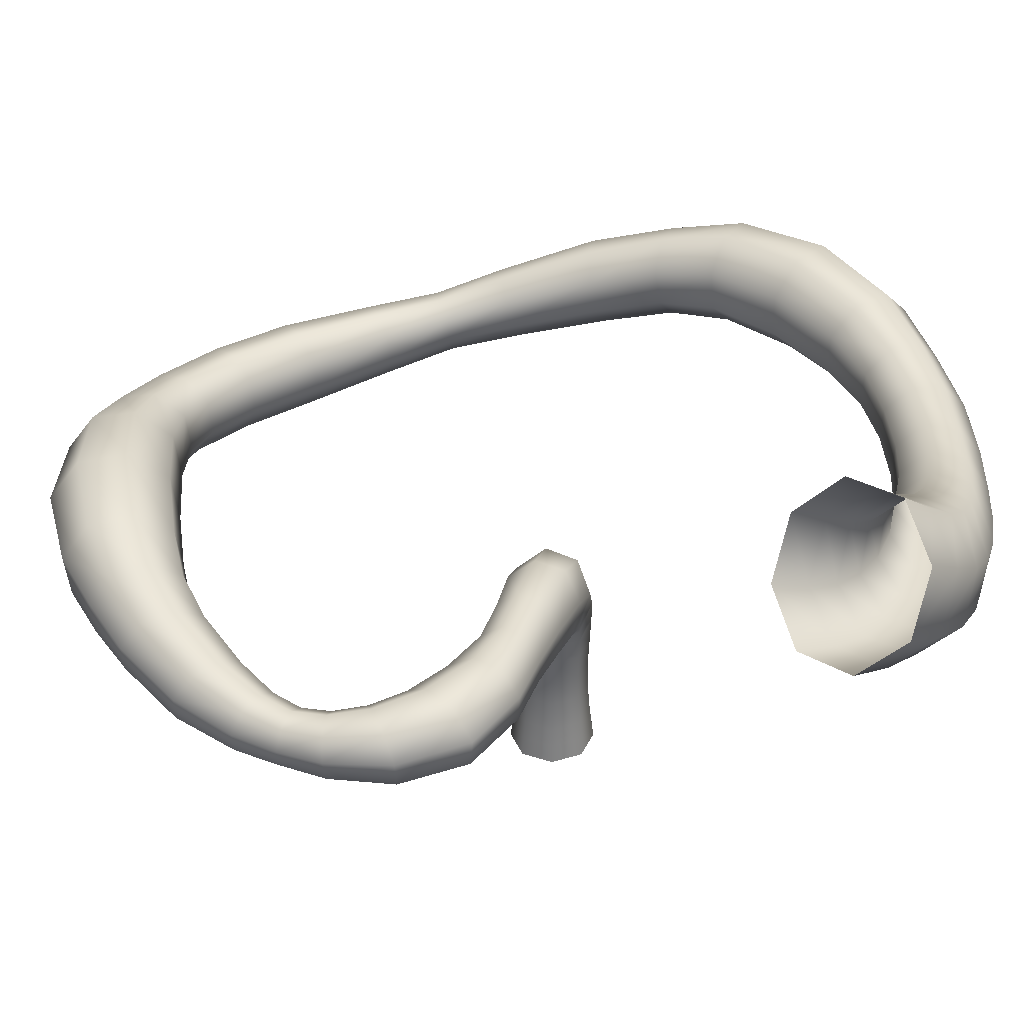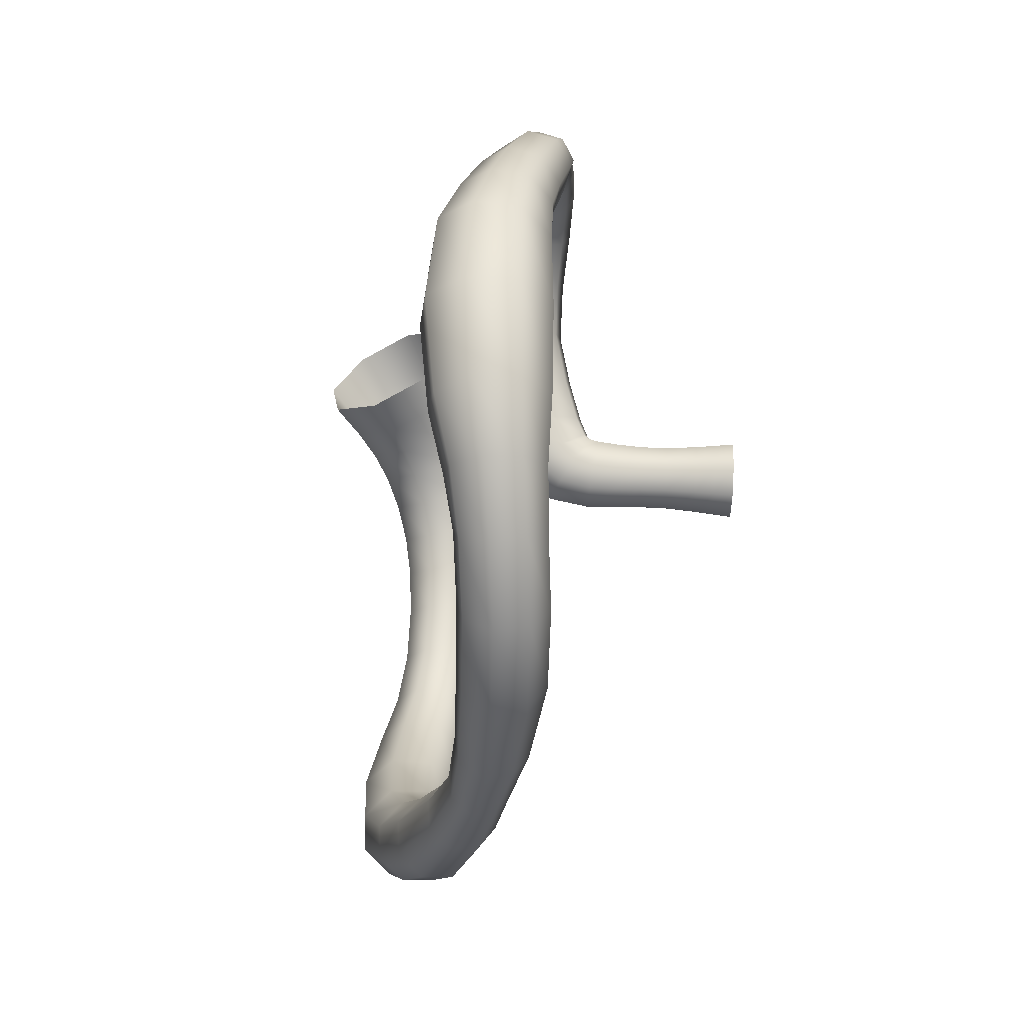
<metadata>
{"format":"obj","ext":"obj","renderer":"f3d","projection":"perspective","resolution":1024,"background":"white","views":[{"elev":36.5,"azim":-89.1,"up":"+Z"},{"elev":67.4,"azim":92.4,"up":"+Y"}]}
</metadata>
<code>
g Pipe
v -26.89 -31.5 34.74
v -28.95 -24.47 32.22
v -30.15 -28.56 36.89
v -25.85 -27.76 30.53
v -23.23 -34.05 32.85
v -24.42 -20.2 31.06
v -22.39 -30.65 29.14
v -19.12 -35.91 31.47
v -21.89 -23.71 29.56
v -19.22 -18.26 34.09
v -18.47 -32.85 28.21
v -14.64 -37.08 30.58
v -19.17 -26.69 28.39
v -17.29 -21.72 32.43
v -16.38 -19.78 39.54
v -14.06 -34.43 27.65
v -9.497 -38.07 29.87
v -15.94 -29.1 27.62
v -15.33 -24.44 31.18
v -14.76 -22.99 37.5
v -17.58 -23.88 44.22
v -9.072 -35.59 27.28
v -3.779 -38.71 29.38
v -12.02 -31 27.12
v -12.85 -26.74 30.25
v -13.18 -25.37 36
v -15.84 -26.8 41.76
v -22.11 -28.15 45.38
v -3.529 -36.34 27.02
v 3.058 -39.1 28.98
v -7.526 -32.36 26.95
v -9.642 -28.67 29.63
v -11.09 -27.39 34.76
v -14.1 -28.98 39.88
v -19.86 -30.86 42.67
v -27.32 -30.09 42.34
v 3.019 -36.71 26.75
v 10.9 -38.65 28.97
v -2.561 -33.18 26.89
v -5.672 -30.18 29.26
v -8.188 -29.17 33.73
v -11.86 -30.78 38.28
v -17.51 -33.01 40.43
v -24.43 -32.79 39.75
v -30.15 -28.56 36.89
v -26.89 -31.5 34.74
v -21.26 -35.05 37.47
v -23.23 -34.05 32.85
v -14.64 -34.67 38.55
v -17.61 -36.7 35.66
v -19.12 -35.91 31.47
v -8.834 -32.25 36.87
v -13.36 -37.86 34.3
v -14.64 -37.08 30.58
v -11.02 -35.91 37
v -4.594 -30.54 32.98
v -8.513 -38.62 33.31
v -9.497 -38.07 29.87
v -6.712 -36.72 35.8
v -5.121 -33.3 35.76
v -1.324 -31.07 29.14
v -3.155 -39.04 32.64
v -3.779 -38.71 29.38
v -0.6064 -31.32 32.56
v -1.997 -37.06 35.01
v -0.9697 -33.83 35.04
v 3.128 -33.46 26.86
v 3.198 -39.23 32.24
v 3.058 -39.1 28.98
v 3.614 -31.32 29.15
v 3.952 -31.5 32.41
v 3.455 -37.05 34.61
v 3.846 -33.89 34.69
v 10.63 -36.27 26.75
v 18.48 -36.85 29.6
v 10.11 -33.05 26.87
v 17.68 -34.66 27.22
v 25.37 -34.36 30.25
v 9.667 -30.87 29.26
v 9.544 -31.01 32.52
v 9.819 -33.38 34.74
v 24.09 -32.02 27.5
v 33.08 -28.8 30.8
v 16.28 -31.59 27.2
v 15.01 -29.51 29.63
v 31.07 -26.7 27.81
v 38.64 -21.06 30.63
v 21.93 -28.79 27.43
v 14.77 -29.68 33.1
v 10.33 -36.61 34.62
v 36.28 -19.84 27.87
v 40.91 -13.91 29.33
v 28.12 -23.75 27.76
v 20.17 -26.61 30.17
v 15.61 -32.02 35.46
v 10.78 -38.79 32.23
v 10.9 -38.65 28.97
v 38.62 -13.4 27
v 42.41 -5.809 27.02
v 33.01 -17.73 27.79
v 25.96 -21.68 30.67
v 19.88 -26.81 34.08
v 17.06 -35.04 35.33
v 18.26 -36.96 32.92
v 18.48 -36.85 29.6
v 21.23 -29.25 36.79
v 25.86 -21.71 34.84
v 30.8 -15.99 30.54
v 25.08 -34.52 34.04
v 25.37 -34.36 30.25
v 23.38 -32.44 36.74
v 27.87 -23.81 37.82
v 32.98 -28.82 34.97
v 33.08 -28.8 30.8
v 30.82 -26.76 37.88
v 31.01 -15.67 34.45
v 35.5 -12.08 27.02
v 38.78 -20.73 34.41
v 38.64 -21.06 30.63
v 36.67 -19.05 37.09
v 33.47 -16.97 37.14
v 33.47 -10.68 29.47
v 39.85 -6.037 25.01
v 41.93 4.252 24.39
v 41.13 -13.36 32.58
v 40.91 -13.91 29.33
v 33.78 -10.17 32.87
v 39.25 -12.04 34.95
v 36.23 -10.71 35.11
v 36.65 -5.45 25.27
v 39.73 3.74 22.77
v 40.42 11.87 22.75
v 34.69 -4.4 27.62
v 35.08 -3.523 30.68
v 37.58 -3.348 32.71
v 38.61 11.21 21.43
v 38.77 19.36 21.19
v 37 3.801 23.15
v 35.35 4.382 25.23
v 36.68 18.34 19.68
v 35.18 28.77 19.97
v 36.35 10.82 21.82
v 35.68 5.138 27.79
v 40.78 -3.912 32.5
v 32.87 27.27 18.22
v 30.2 35.78 19.96
v 34.18 17.37 20.27
v 34.95 10.92 23.68
v 37.79 5.643 29.39
v 42.8 -4.923 30.14
v 42.41 -5.809 27.02
v 28.13 33.99 18.18
v 24.05 41.14 20.49
v 30.19 25.56 18.94
v 32.73 17.01 22.54
v 35.24 11.46 25.93
v 40.51 5.607 29.11
v 42.25 5.033 27.04
v 41.93 4.252 24.39
v 37.05 12.12 27.25
v 33.13 17.46 25.15
v 28.72 24.62 21.66
v 40.71 12.4 25
v 40.42 11.87 22.75
v 39.32 12.51 26.86
v 35.14 18.44 26.64
v 39.16 19.81 23.9
v 38.77 19.36 21.19
v 37.63 19.42 26.15
v 29.27 24.99 24.77
v 25.78 31.83 18.85
v 35.71 29.16 23.16
v 35.18 28.77 19.97
v 34.15 28.22 25.87
v 31.48 26.5 26.51
v 24.52 30.57 21.59
v 22.45 38.95 18.67
v 17.95 44.53 21.12
v 30.78 36.16 23.15
v 30.2 35.78 19.96
v 25.09 30.94 24.78
v 29.51 34.9 25.89
v 27.16 32.74 26.56
v 20.85 36.19 19.26
v 17.33 41.89 18.92
v 11.66 46.74 21.44
v 20.28 34.43 21.94
v 20.76 34.85 25.18
v 22.18 37.11 27
v 11.34 43.4 18.8
v 2.299 46.81 21.89
v 16.8 38.38 19.32
v 16.76 36.1 22.27
v 2.679 43.11 19
v -6.316 44.44 22.13
v 11.27 39.09 19.31
v 17.18 36.63 25.96
v 23.85 39.84 26.38
v -5.306 41.23 19.42
v -11.4 41.48 21.68
v 3.321 38.47 19.58
v 11.52 36.41 22.77
v 17.85 39.52 28.03
v 24.63 41.5 23.68
v 24.05 41.14 20.49
v -10.21 38.94 19.39
v -15.35 38.35 20.68
v -4.183 37.03 19.92
v 3.848 35.62 23.3
v 11.93 37.01 27.09
v 18.28 42.91 27.36
v 18.25 44.9 24.55
v 17.95 44.53 21.12
v 12.26 40.49 29.65
v 3.951 36.22 27.97
v -3.637 34.37 23.39
v 12.06 47.26 25.63
v 11.66 46.74 21.44
v 12.3 44.71 29
v 3.571 39.92 30.87
v 2.402 47.41 26.57
v 2.299 46.81 21.89
v 2.929 44.56 30.29
v -4.003 34.88 27.73
v -9.025 35.42 19.78
v -6.637 44.84 26.37
v -6.316 44.44 22.13
v -6.114 42.28 29.73
v -5.036 38.18 30.32
v -8.54 33.11 22.8
v -13.77 36.18 18.83
v -20.36 33.33 19.37
v -11.77 41.68 25.21
v -11.4 41.48 21.68
v -9.065 33.52 26.5
v -11.35 39.57 28
v -10.29 36.22 28.6
v -12.48 33.14 19.37
v -18.55 31.54 17.9
v -23.89 27.79 18.78
v -12.17 31.13 21.88
v -12.95 31.23 24.83
v -14.38 33.36 26.67
v -22.16 26.72 17.62
v -25.77 23.66 18.75
v -16.95 29.22 18.57
v -16.51 27.67 20.8
v -24.13 23 17.73
v -27.29 19.52 18.65
v -20.42 25.34 18.23
v -17.35 27.64 23.28
v -15.82 36.29 26.3
v -25.27 19.24 17.52
v -27.99 13.43 18.73
v -22.31 22.24 18.25
v -19.67 24.46 20.17
v -18.97 29.15 24.78
v -16.27 38.37 23.8
v -15.35 38.35 20.68
v -25.45 14.3 17.38
v -25.77 7.175 19.19
v -23.08 19.09 18.16
v -21.38 21.82 20.01
v -20.27 24.54 22.29
v -20.62 31.4 24.38
v -21.26 33.2 22.16
v -20.36 33.33 19.37
v -21.89 25.52 23.46
v -21.87 22 21.98
v -21.96 19.09 20.08
v -24.51 27.85 21.05
v -23.89 27.79 18.78
v -23.65 26.89 22.98
v -23.5 22.66 23
v -26.26 23.83 20.72
v -25.77 23.66 18.75
v -25.32 23.41 22.48
v -22.5 19.33 22.19
v -22.81 15.23 18.17
v -27.84 19.74 20.91
v -27.29 19.52 18.65
v -26.58 19.77 22.87
v -24.37 19.6 23.35
v -21.59 15.96 20.31
v -23.42 9.081 17.65
v -20.37 3.092 19.66
v -28.68 13.54 21.53
v -27.99 13.43 18.73
v -22.21 16.14 22.64
v -27.07 14.54 23.79
v -24.39 15.58 24.16
v -21.17 11.49 18.42
v -19.18 5.183 18.16
v -15.22 1.341 19.62
v -20.22 12.96 20.59
v -20.74 12.81 23.07
v -22.53 11.03 24.84
v -14.37 2.924 18.17
v -10.23 -0.3928 18.67
v -17.98 8.161 18.73
v -17.43 9.887 20.84
v -9.669 1.538 16.95
v -6.035 -1.747 17.48
v -13.72 5.457 18.69
v -17.62 9.384 23.34
v -25.01 8.594 24.68
v -5.866 0.5945 15.67
v -3.769 -2.292 16.31
v -9.076 3.976 17.5
v -13.55 7.165 20.91
v -18.58 6.994 25.09
v -26.45 6.955 22.26
v -25.77 7.175 19.19
v -4.24 0.2168 14.88
v -2.952 -2.458 15.34
v -5.209 3.154 16.21
v -8.781 5.594 20.16
v -13.52 6.588 23.42
v -19.85 4.522 24.64
v -20.68 3.02 22.3
v -20.37 3.092 19.66
v -13.97 4.619 24.86
v -8.898 5.238 23.3
v -4.398 4.743 18.94
v -15.33 1.229 22.08
v -15.22 1.341 19.62
v -14.75 2.582 24.25
v -9.237 3.197 24.89
v -10.3 -0.6284 21.69
v -10.23 -0.3928 18.67
v -9.776 0.8658 24.23
v -3.789 4.319 22.48
v -3.386 2.779 15.32
v -5.361 -2.445 20.78
v -6.035 -1.747 17.48
v -4.409 -0.9857 23.76
v -3.842 1.785 24.49
v -1.658 4.186 17.55
v -3.997 0.1613 14.62
v -2.589 -2.493 13.96
v -2.189 -3.428 19.22
v -3.769 -2.292 16.31
v 0.09374 3.509 20.63
v -0.3836 -2.172 21.92
v 0.6042 0.8176 22.54
v -2.953 2.682 14.84
v -3.825 0.1252 13.86
v -2.41 -2.456 11.8
v -0.4224 3.86 15.98
v 2.034 2.912 17.61
v 3.025 0.2373 18.64
v -3.581 0.07815 11.91
v -2.311 -2.389 9.233
v -2.711 2.612 13.88
v 0.02566 3.675 14.11
v -3.342 0.03336 9.269
v -2.312 -2.391 6.546
v -2.487 2.521 11.85
v 2.607 2.631 14.55
v 1.927 -2.531 18.31
v -3.312 0.02237 6.546
v -2.49 -2.569 3.485
v -2.318 2.435 9.241
v 0.1011 3.544 11.81
v 3.678 0.04408 14.81
v -0.5322 -3.638 16.86
v -2.952 -2.458 15.34
v -3.563 0.02237 3.485
v -2.643 -2.722 1.591
v -2.312 2.436 6.546
v 0.101 3.433 9.233
v 2.592 2.514 11.85
v 2.603 -2.554 14.73
v 0.02834 -3.615 14.35
v -2.589 -2.493 13.96
v 3.626 0.02246 11.88
v 2.513 2.434 9.233
v 0.101 3.435 6.546
v 0.1009 -3.5 11.83
v -2.41 -2.456 11.8
v 2.593 -2.47 11.87
v 3.512 0.02237 9.233
v 0.101 -3.388 9.233
v -2.311 -2.389 9.233
v 2.513 -2.389 9.233
v 2.514 2.436 6.546
v -2.49 2.613 3.485
v 0.101 -3.391 6.546
v -2.312 -2.391 6.546
v 2.514 -2.391 6.546
v 3.514 0.02237 6.546
v 0.101 3.687 3.485
v -3.78 0.02238 1.591
v -2.799 -2.878 -0.3331
v -4.001 0.02238 -0.3331
v -2.643 2.767 1.591
v -2.799 2.923 -0.3331
v 0.101 3.904 1.591
v 0.101 4.124 -0.3331
v 2.692 2.613 3.485
v 2.845 2.767 1.591
v 3.001 2.923 -0.3331
v 3.765 0.02237 3.485
v 3.982 0.02237 1.591
v 4.203 0.02237 -0.3331
v 2.692 -2.569 3.485
v 2.845 -2.722 1.591
v 3.001 -2.878 -0.3331
v 0.101 -3.642 3.485
v -2.49 -2.569 3.485
v 0.101 -3.859 1.591
v 0.101 -4.079 -0.3331
v -2.643 -2.722 1.591
v -2.799 -2.878 -0.3331
g Pipe_0
f 3 2 1
f 2 4 1
f 1 4 5
f 2 6 4
f 4 7 5
f 5 7 8
f 6 9 4
f 4 9 7
f 6 10 9
f 7 11 8
f 8 11 12
f 9 13 7
f 7 13 11
f 10 14 9
f 9 14 13
f 10 15 14
f 11 16 12
f 12 16 17
f 13 18 11
f 11 18 16
f 14 19 13
f 13 19 18
f 15 20 14
f 14 20 19
f 15 21 20
f 16 22 17
f 17 22 23
f 18 24 16
f 16 24 22
f 19 25 18
f 18 25 24
f 20 26 19
f 19 26 25
f 21 27 20
f 20 27 26
f 21 28 27
f 22 29 23
f 23 29 30
f 24 31 22
f 22 31 29
f 25 32 24
f 24 32 31
f 26 33 25
f 25 33 32
f 27 34 26
f 26 34 33
f 28 35 27
f 27 35 34
f 28 36 35
f 29 37 30
f 30 37 38
f 31 39 29
f 29 39 37
f 32 40 31
f 31 40 39
f 33 41 32
f 32 41 40
f 34 42 33
f 33 42 41
f 35 43 34
f 34 43 42
f 36 44 35
f 35 44 43
f 36 45 44
f 45 46 44
f 44 46 47
f 44 47 43
f 46 48 47
f 43 49 42
f 43 47 49
f 47 48 50
f 47 50 49
f 48 51 50
f 42 52 41
f 42 49 52
f 50 51 53
f 51 54 53
f 49 50 55
f 49 55 52
f 50 53 55
f 41 52 56
f 41 56 40
f 53 54 57
f 54 58 57
f 55 53 59
f 53 57 59
f 52 55 60
f 52 60 56
f 55 59 60
f 40 56 61
f 40 61 39
f 57 58 62
f 58 63 62
f 56 60 64
f 56 64 61
f 59 57 65
f 57 62 65
f 60 59 66
f 60 66 64
f 59 65 66
f 39 61 67
f 39 67 37
f 62 63 68
f 63 69 68
f 61 64 70
f 61 70 67
f 64 66 71
f 64 71 70
f 65 62 72
f 62 68 72
f 66 65 73
f 66 73 71
f 65 72 73
f 37 67 74
f 37 74 38
f 38 74 75
f 67 70 76
f 67 76 74
f 74 77 75
f 74 76 77
f 75 77 78
f 70 71 79
f 70 79 76
f 71 73 80
f 71 80 79
f 73 72 81
f 73 81 80
f 77 82 78
f 78 82 83
f 76 84 77
f 76 79 84
f 77 84 82
f 79 80 85
f 79 85 84
f 82 86 83
f 83 86 87
f 84 88 82
f 84 85 88
f 82 88 86
f 80 89 85
f 80 81 89
f 72 90 81
f 72 68 90
f 86 91 87
f 87 91 92
f 88 93 86
f 86 93 91
f 85 94 88
f 85 89 94
f 88 94 93
f 81 95 89
f 81 90 95
f 68 96 90
f 68 69 96
f 69 97 96
f 91 98 92
f 92 98 99
f 93 100 91
f 91 100 98
f 94 101 93
f 93 101 100
f 89 102 94
f 94 102 101
f 89 95 102
f 90 96 103
f 90 103 95
f 96 97 104
f 96 104 103
f 97 105 104
f 95 106 102
f 95 103 106
f 102 107 101
f 102 106 107
f 101 108 100
f 101 107 108
f 104 105 109
f 105 110 109
f 103 104 111
f 103 111 106
f 104 109 111
f 106 112 107
f 106 111 112
f 109 110 113
f 110 114 113
f 111 109 115
f 111 115 112
f 109 113 115
f 107 112 116
f 107 116 108
f 100 108 117
f 100 117 98
f 113 114 118
f 114 119 118
f 115 113 120
f 113 118 120
f 112 115 121
f 112 121 116
f 115 120 121
f 108 116 122
f 108 122 117
f 98 117 123
f 98 123 99
f 99 123 124
f 118 119 125
f 119 126 125
f 116 121 127
f 116 127 122
f 120 118 128
f 118 125 128
f 121 120 129
f 121 129 127
f 120 128 129
f 117 122 130
f 117 130 123
f 123 131 124
f 123 130 131
f 124 131 132
f 122 127 133
f 122 133 130
f 127 129 134
f 127 134 133
f 129 128 135
f 129 135 134
f 131 136 132
f 132 136 137
f 130 138 131
f 130 133 138
f 131 138 136
f 133 134 139
f 133 139 138
f 136 140 137
f 137 140 141
f 138 142 136
f 138 139 142
f 136 142 140
f 134 143 139
f 134 135 143
f 128 144 135
f 128 125 144
f 140 145 141
f 141 145 146
f 142 147 140
f 140 147 145
f 139 148 142
f 139 143 148
f 142 148 147
f 135 149 143
f 135 144 149
f 125 150 144
f 125 126 150
f 126 151 150
f 145 152 146
f 146 152 153
f 147 154 145
f 145 154 152
f 148 155 147
f 147 155 154
f 143 156 148
f 148 156 155
f 143 149 156
f 144 150 157
f 144 157 149
f 150 151 158
f 150 158 157
f 151 159 158
f 149 160 156
f 149 157 160
f 156 161 155
f 156 160 161
f 155 162 154
f 155 161 162
f 158 159 163
f 159 164 163
f 157 158 165
f 157 165 160
f 158 163 165
f 160 166 161
f 160 165 166
f 163 164 167
f 164 168 167
f 165 163 169
f 165 169 166
f 163 167 169
f 161 166 170
f 161 170 162
f 154 162 171
f 154 171 152
f 167 168 172
f 168 173 172
f 169 167 174
f 167 172 174
f 166 169 175
f 166 175 170
f 169 174 175
f 162 170 176
f 162 176 171
f 152 171 177
f 152 177 153
f 153 177 178
f 172 173 179
f 173 180 179
f 170 175 181
f 170 181 176
f 174 172 182
f 172 179 182
f 175 174 183
f 175 183 181
f 174 182 183
f 171 176 184
f 171 184 177
f 177 185 178
f 177 184 185
f 178 185 186
f 176 181 187
f 176 187 184
f 181 183 188
f 181 188 187
f 183 182 189
f 183 189 188
f 185 190 186
f 186 190 191
f 184 192 185
f 184 187 192
f 185 192 190
f 187 188 193
f 187 193 192
f 190 194 191
f 191 194 195
f 192 196 190
f 192 193 196
f 190 196 194
f 188 197 193
f 188 189 197
f 182 198 189
f 182 179 198
f 194 199 195
f 195 199 200
f 196 201 194
f 194 201 199
f 193 202 196
f 193 197 202
f 196 202 201
f 189 203 197
f 189 198 203
f 179 204 198
f 179 180 204
f 180 205 204
f 199 206 200
f 200 206 207
f 201 208 199
f 199 208 206
f 202 209 201
f 201 209 208
f 197 210 202
f 202 210 209
f 197 203 210
f 198 204 211
f 198 211 203
f 204 205 212
f 204 212 211
f 205 213 212
f 203 214 210
f 203 211 214
f 210 215 209
f 210 214 215
f 209 216 208
f 209 215 216
f 212 213 217
f 213 218 217
f 211 212 219
f 211 219 214
f 212 217 219
f 214 220 215
f 214 219 220
f 217 218 221
f 218 222 221
f 219 217 223
f 219 223 220
f 217 221 223
f 215 220 224
f 215 224 216
f 208 216 225
f 208 225 206
f 221 222 226
f 222 227 226
f 223 221 228
f 221 226 228
f 220 223 229
f 220 229 224
f 223 228 229
f 216 224 230
f 216 230 225
f 206 225 231
f 206 231 207
f 207 231 232
f 226 227 233
f 227 234 233
f 224 229 235
f 224 235 230
f 228 226 236
f 226 233 236
f 229 228 237
f 229 237 235
f 228 236 237
f 225 230 238
f 225 238 231
f 231 239 232
f 231 238 239
f 232 239 240
f 230 235 241
f 230 241 238
f 235 237 242
f 235 242 241
f 237 236 243
f 237 243 242
f 239 244 240
f 240 244 245
f 238 246 239
f 238 241 246
f 239 246 244
f 241 242 247
f 241 247 246
f 244 248 245
f 245 248 249
f 246 250 244
f 246 247 250
f 244 250 248
f 242 251 247
f 242 243 251
f 236 252 243
f 236 233 252
f 248 253 249
f 249 253 254
f 250 255 248
f 248 255 253
f 247 256 250
f 247 251 256
f 250 256 255
f 243 257 251
f 243 252 257
f 233 258 252
f 233 234 258
f 234 259 258
f 253 260 254
f 254 260 261
f 255 262 253
f 253 262 260
f 256 263 255
f 255 263 262
f 251 264 256
f 256 264 263
f 251 257 264
f 252 258 265
f 252 265 257
f 258 259 266
f 258 266 265
f 259 267 266
f 257 268 264
f 257 265 268
f 264 269 263
f 264 268 269
f 263 270 262
f 263 269 270
f 266 267 271
f 267 272 271
f 265 266 273
f 265 273 268
f 266 271 273
f 268 274 269
f 268 273 274
f 271 272 275
f 272 276 275
f 273 271 277
f 273 277 274
f 271 275 277
f 269 274 278
f 269 278 270
f 262 270 279
f 262 279 260
f 275 276 280
f 276 281 280
f 277 275 282
f 275 280 282
f 274 277 283
f 274 283 278
f 277 282 283
f 270 278 284
f 270 284 279
f 260 279 285
f 260 285 261
f 261 285 286
f 280 281 287
f 281 288 287
f 278 283 289
f 278 289 284
f 282 280 290
f 280 287 290
f 283 282 291
f 283 291 289
f 282 290 291
f 279 284 292
f 279 292 285
f 285 293 286
f 285 292 293
f 286 293 294
f 284 289 295
f 284 295 292
f 289 291 296
f 289 296 295
f 291 290 297
f 291 297 296
f 293 298 294
f 294 298 299
f 292 300 293
f 292 295 300
f 293 300 298
f 295 296 301
f 295 301 300
f 298 302 299
f 299 302 303
f 300 304 298
f 300 301 304
f 298 304 302
f 296 305 301
f 296 297 305
f 290 306 297
f 290 287 306
f 302 307 303
f 303 307 308
f 304 309 302
f 302 309 307
f 301 310 304
f 301 305 310
f 304 310 309
f 297 311 305
f 297 306 311
f 287 312 306
f 287 288 312
f 288 313 312
f 307 314 308
f 308 314 315
f 309 316 307
f 307 316 314
f 310 317 309
f 309 317 316
f 305 318 310
f 310 318 317
f 305 311 318
f 306 312 319
f 306 319 311
f 312 313 320
f 312 320 319
f 313 321 320
f 311 322 318
f 311 319 322
f 318 323 317
f 318 322 323
f 317 324 316
f 317 323 324
f 320 321 325
f 321 326 325
f 319 320 327
f 319 327 322
f 320 325 327
f 322 328 323
f 322 327 328
f 325 326 329
f 326 330 329
f 327 325 331
f 327 331 328
f 325 329 331
f 323 328 332
f 323 332 324
f 316 324 333
f 316 333 314
f 329 330 334
f 330 335 334
f 331 329 336
f 329 334 336
f 328 331 337
f 328 337 332
f 331 336 337
f 324 332 338
f 324 338 333
f 314 333 339
f 314 339 315
f 315 339 340
f 334 335 341
f 335 342 341
f 332 337 343
f 332 343 338
f 336 334 344
f 334 341 344
f 337 336 345
f 337 345 343
f 336 344 345
f 333 338 346
f 333 346 339
f 339 347 340
f 339 346 347
f 340 347 348
f 338 343 349
f 338 349 346
f 343 345 350
f 343 350 349
f 345 344 351
f 345 351 350
f 347 352 348
f 348 352 353
f 346 354 347
f 346 349 354
f 347 354 352
f 349 350 355
f 349 355 354
f 352 356 353
f 353 356 357
f 354 358 352
f 354 355 358
f 352 358 356
f 350 359 355
f 350 351 359
f 344 360 351
f 344 341 360
f 356 361 357
f 357 361 362
f 358 363 356
f 356 363 361
f 355 364 358
f 355 359 364
f 358 364 363
f 351 365 359
f 351 360 365
f 341 366 360
f 341 342 366
f 342 367 366
f 361 368 362
f 362 368 369
f 363 370 361
f 361 370 368
f 364 371 363
f 363 371 370
f 359 372 364
f 364 372 371
f 359 365 372
f 360 366 373
f 360 373 365
f 366 367 374
f 366 374 373
f 367 375 374
f 365 376 372
f 365 373 376
f 372 377 371
f 372 376 377
f 371 378 370
f 371 377 378
f 374 375 379
f 375 380 379
f 373 374 381
f 373 381 376
f 374 379 381
f 376 382 377
f 376 381 382
f 379 380 383
f 380 384 383
f 381 379 385
f 381 385 382
f 379 383 385
f 377 382 386
f 377 386 378
f 370 378 387
f 370 387 368
f 383 384 388
f 384 389 388
f 385 383 390
f 383 388 390
f 382 385 391
f 382 391 386
f 385 390 391
f 378 386 392
f 378 392 387
f 368 387 393
f 368 393 369
f 369 393 394
f 393 395 394
f 387 396 393
f 393 396 395
f 387 392 396
f 396 397 395
f 396 398 397
f 392 398 396
f 398 399 397
f 386 400 392
f 392 400 398
f 386 391 400
f 398 401 399
f 400 401 398
f 401 402 399
f 391 403 400
f 400 403 401
f 391 390 403
f 401 404 402
f 403 404 401
f 404 405 402
f 390 406 403
f 403 406 404
f 390 388 406
f 404 407 405
f 406 407 404
f 407 408 405
f 388 409 406
f 406 409 407
f 388 389 409
f 389 410 409
f 407 411 408
f 409 411 407
f 409 410 411
f 411 412 408
f 410 413 411
f 411 413 412
f 413 414 412

</code>
